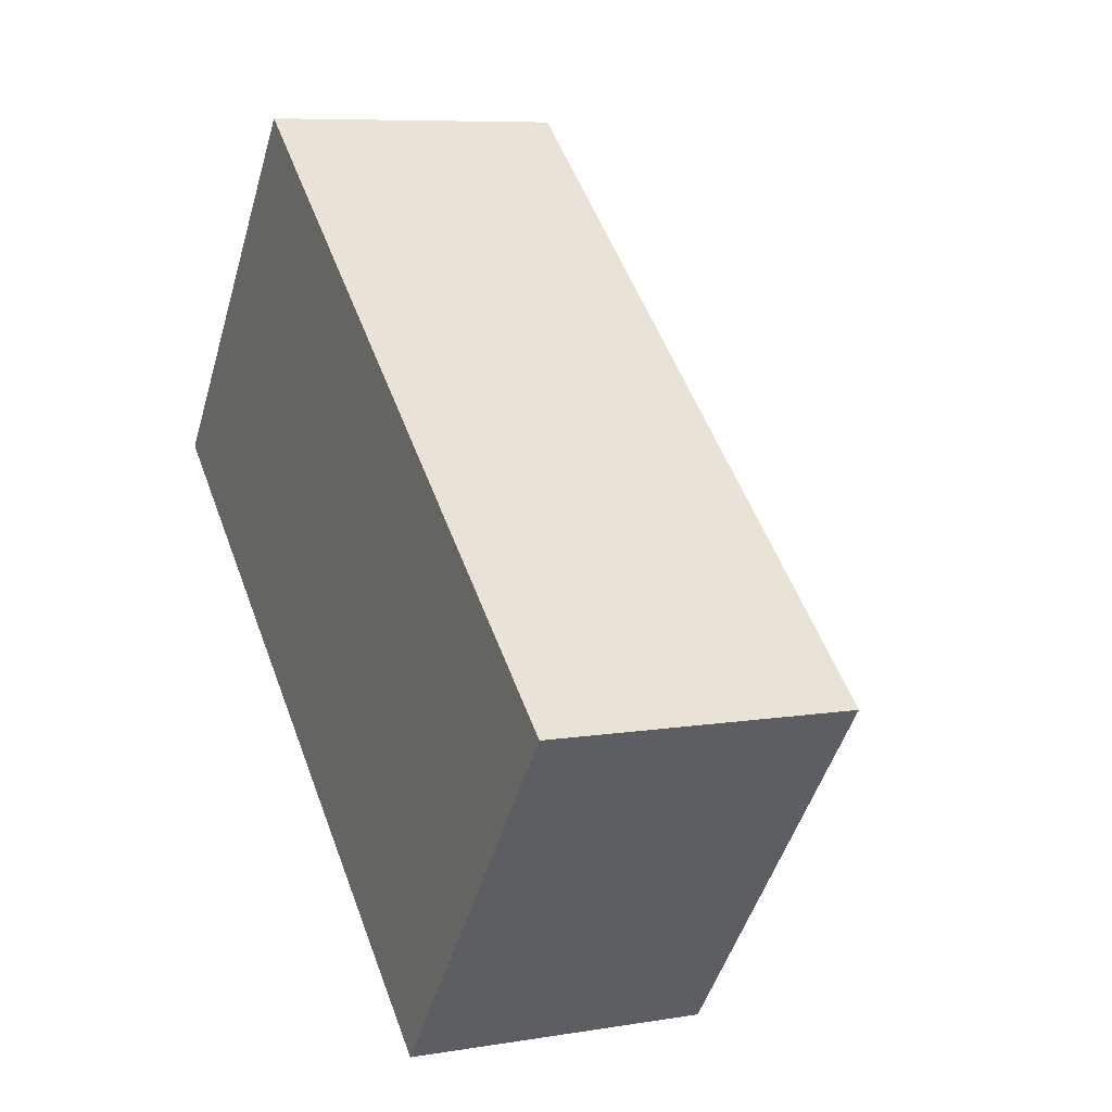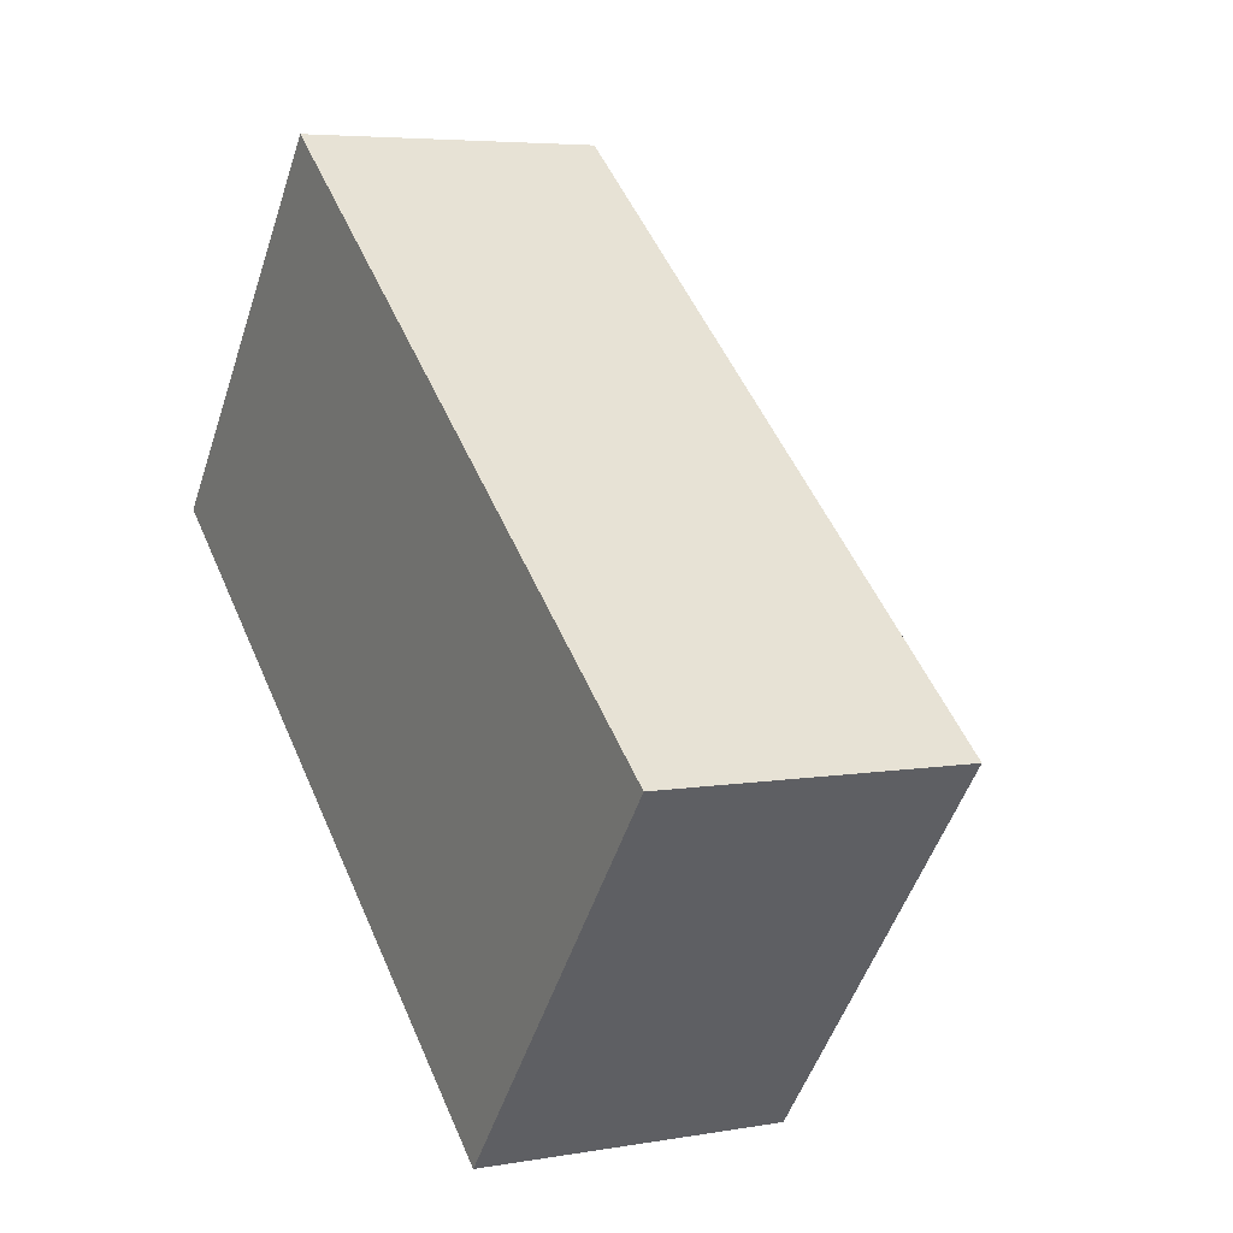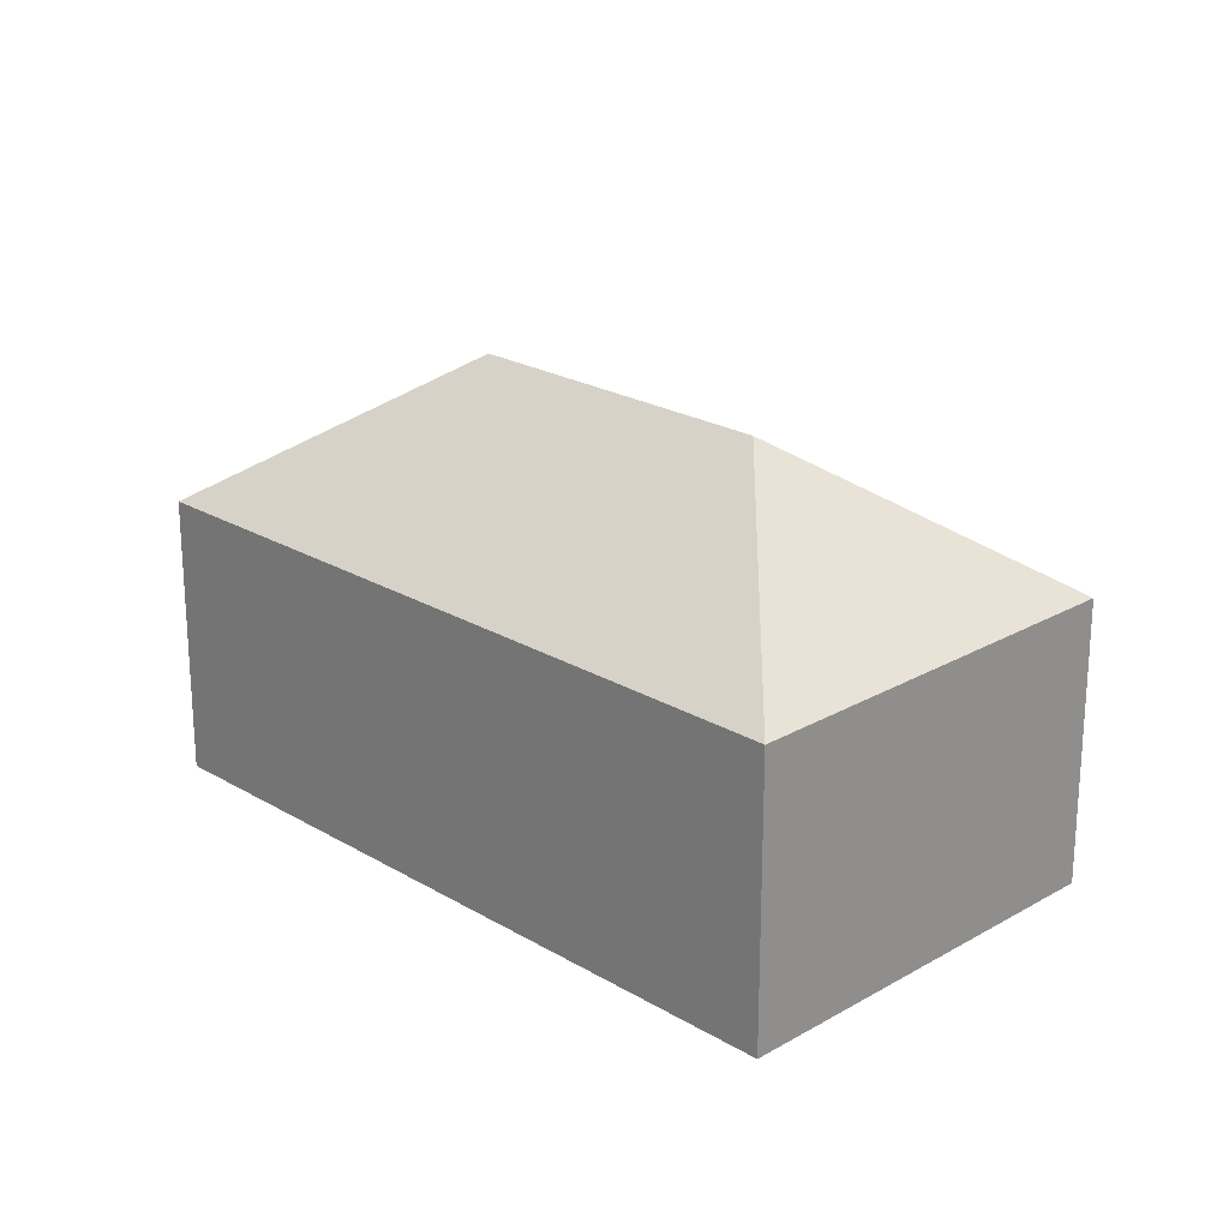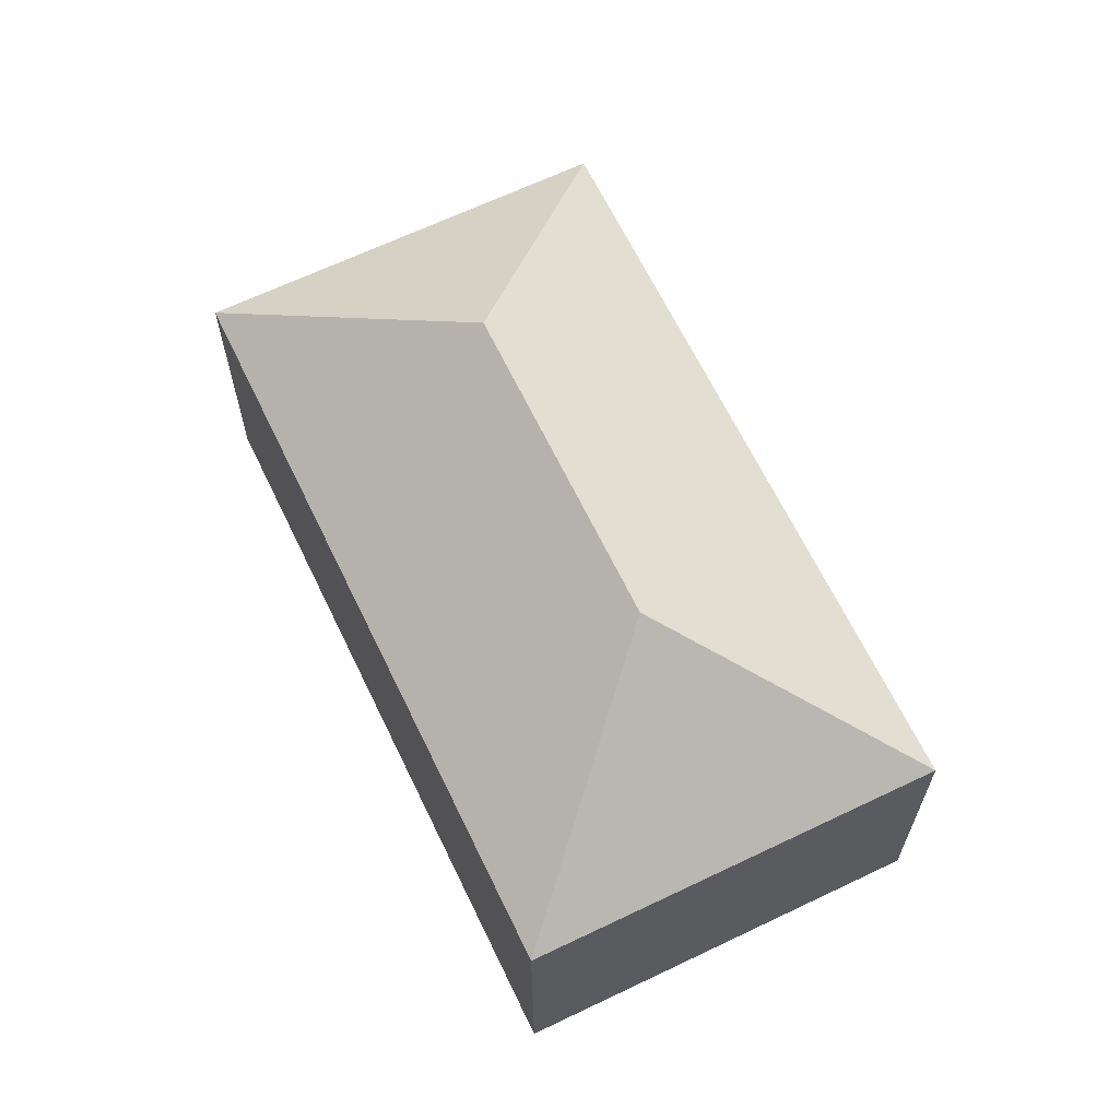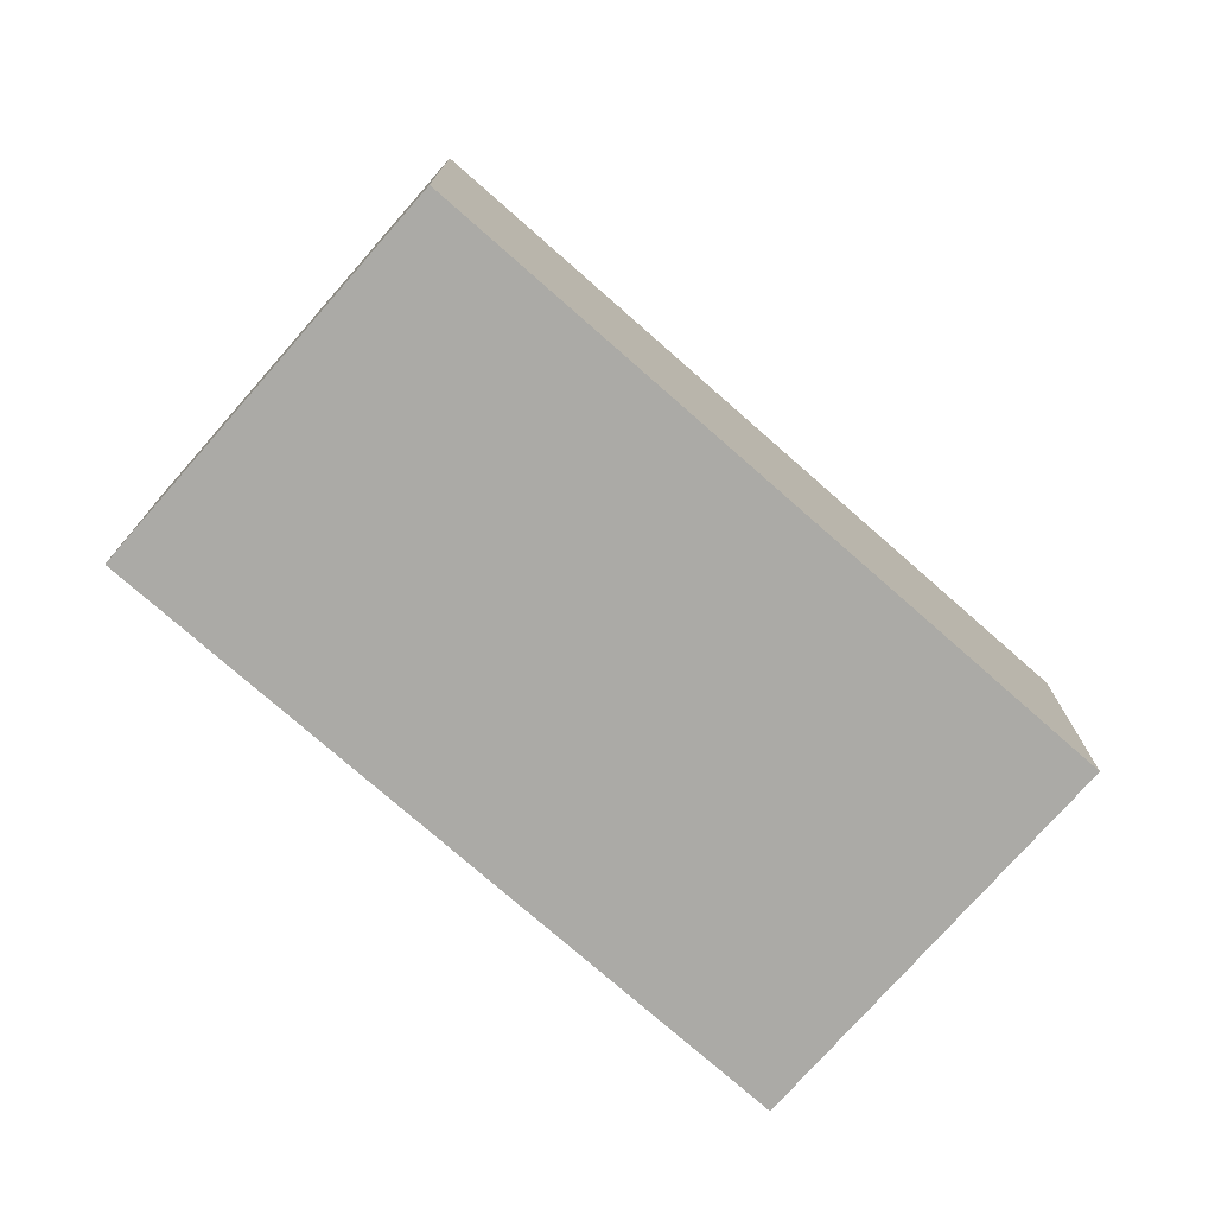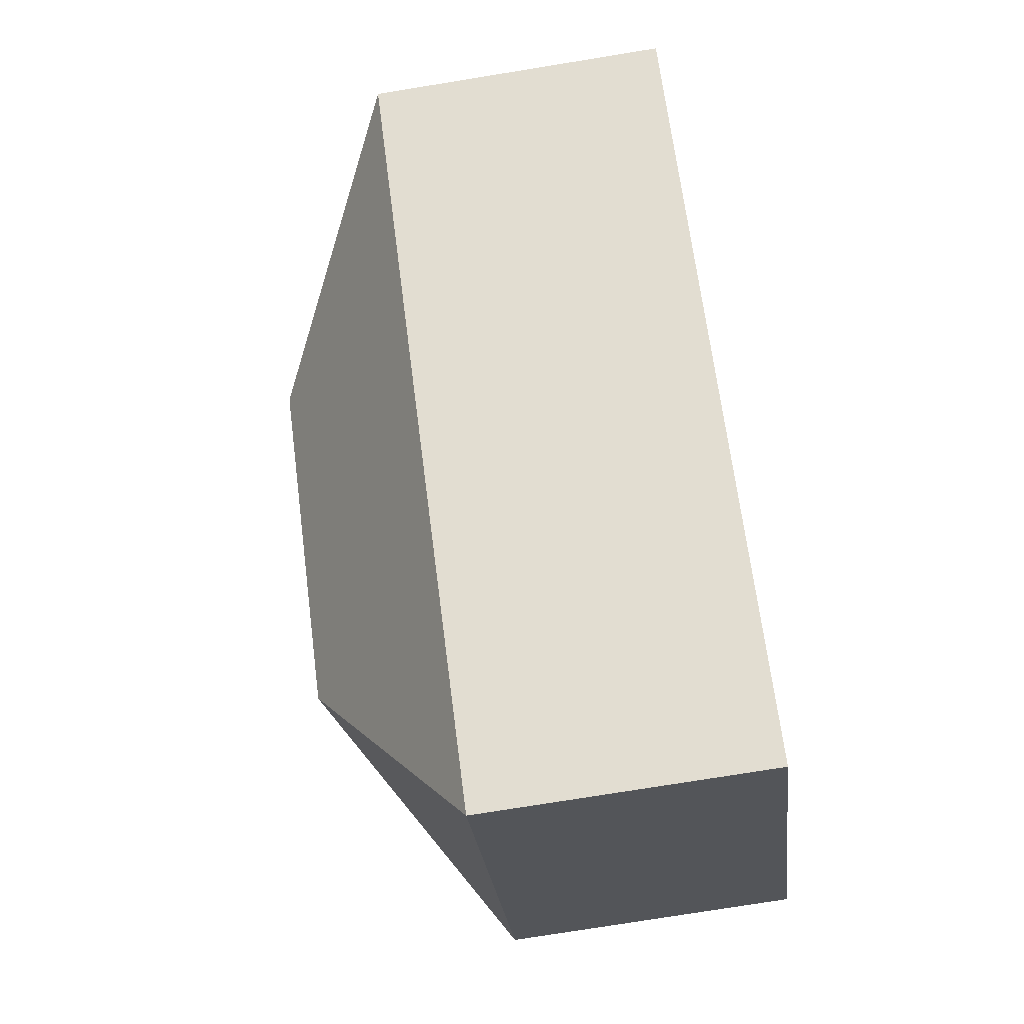
<metadata>
{"format":"obj","ext":"obj","renderer":"f3d","projection":"perspective","resolution":1024,"background":"white","views":[{"elev":7.8,"azim":64.9,"up":"+Z"},{"elev":5.3,"azim":61.2,"up":"+Z"},{"elev":22.6,"azim":-95.5,"up":"+Y"},{"elev":65.3,"azim":-76.7,"up":"+Y"},{"elev":-75.8,"azim":-2.3,"up":"+Y"},{"elev":-76.0,"azim":-80.8,"up":"+Z"}]}
</metadata>
<code>
v  7.05 10.15 0.736
v  0 6.644 4.068e-16
v  6.314 6.644 7.786
v  13.22 10.15 -4.27
v  7.111 6.644 7.14
v  20.27 6.644 -3.534
v  13.96 6.644 -11.32
v  13.18 6.644 -10.69
v  6.314 -4.768e-16 7.786
v  20.27 2.164e-16 -3.534
v  7.111 -4.372e-16 7.14
v  13.96 6.932e-16 -11.32
v  0 0 0
v  13.18 6.543e-16 -10.69
g defaultobject
f 1 2 3
f 4 5 6
f 5 4 1
f 5 1 3
f 4 6 7
f 8 4 7
f 4 8 2
f 4 2 1
f 9 5 3
f 5 9 6
f 6 9 10
f 10 9 11
f 10 7 6
f 7 10 12
f 12 8 7
f 8 12 2
f 2 12 13
f 13 12 14
f 13 3 2
f 3 13 9
f 11 12 10
f 12 11 9
f 12 9 13
f 12 13 14

</code>
